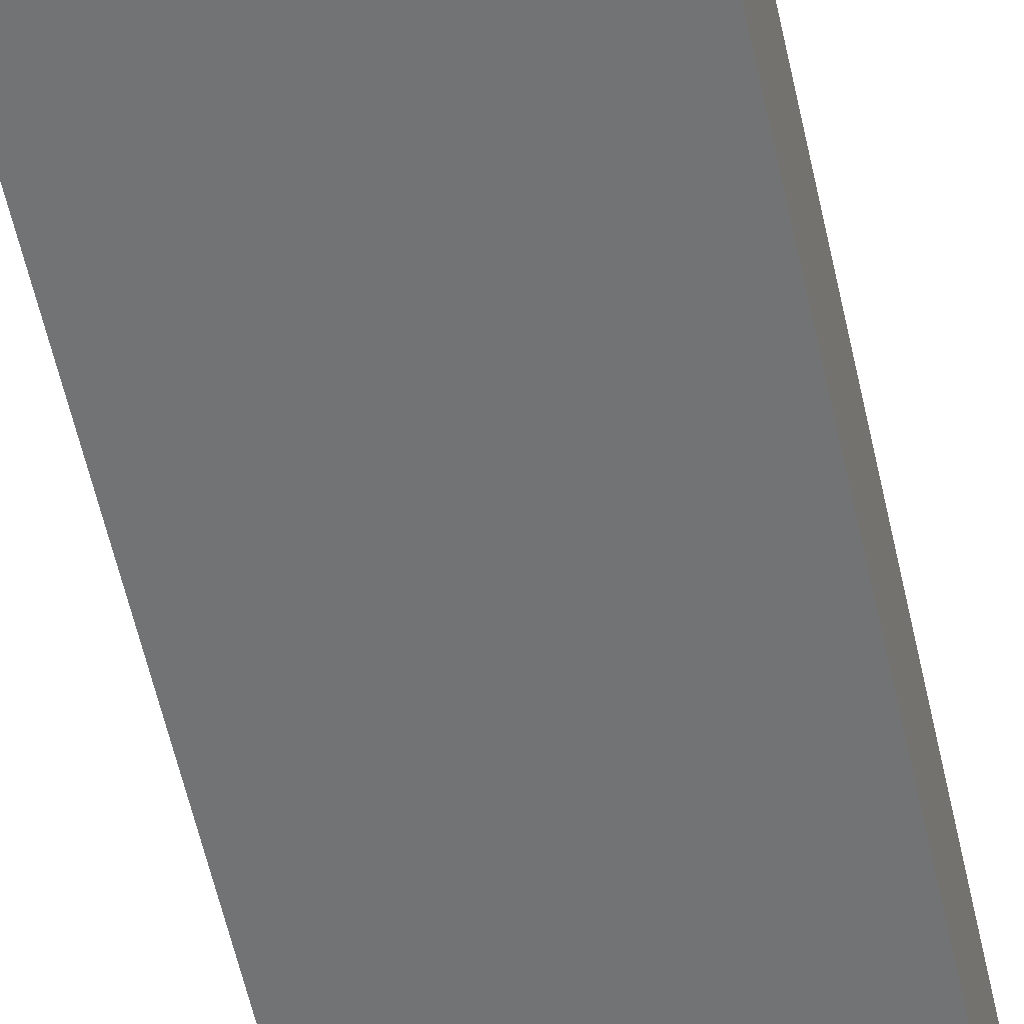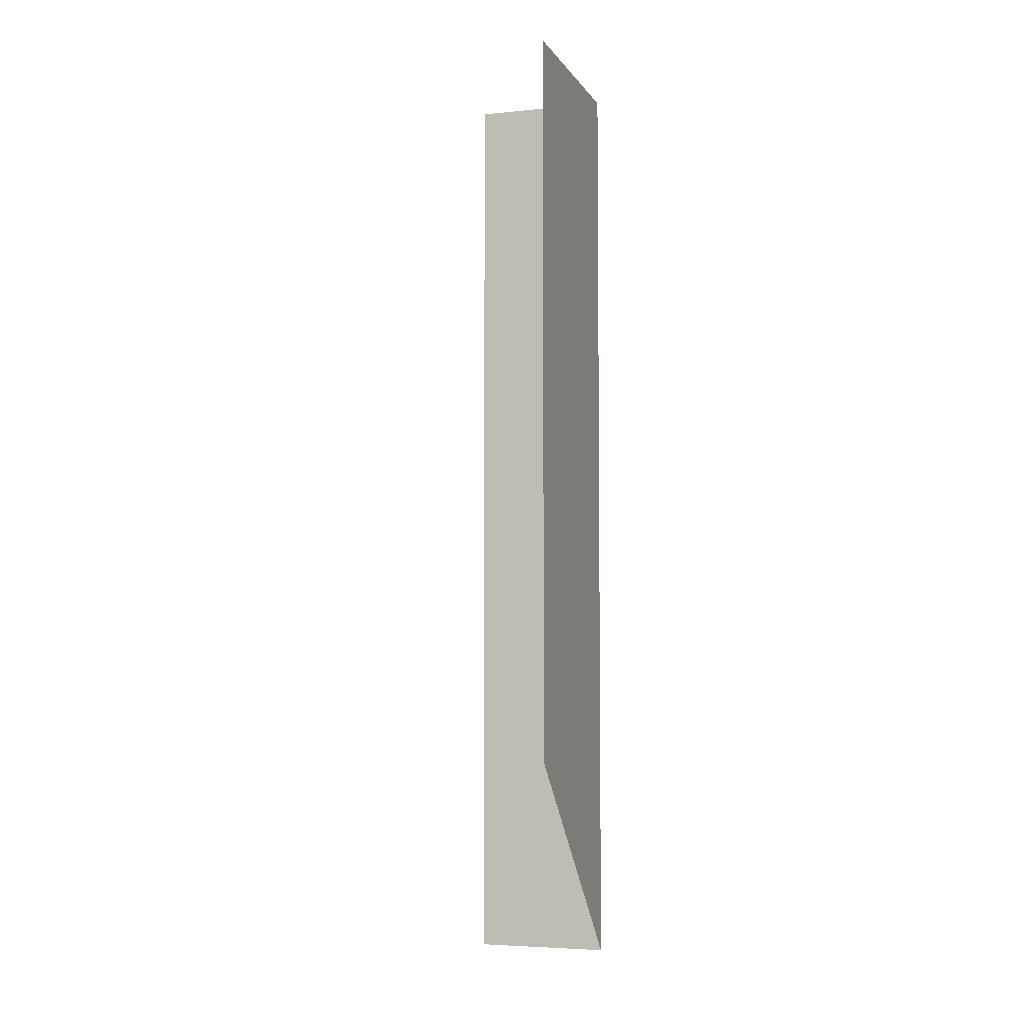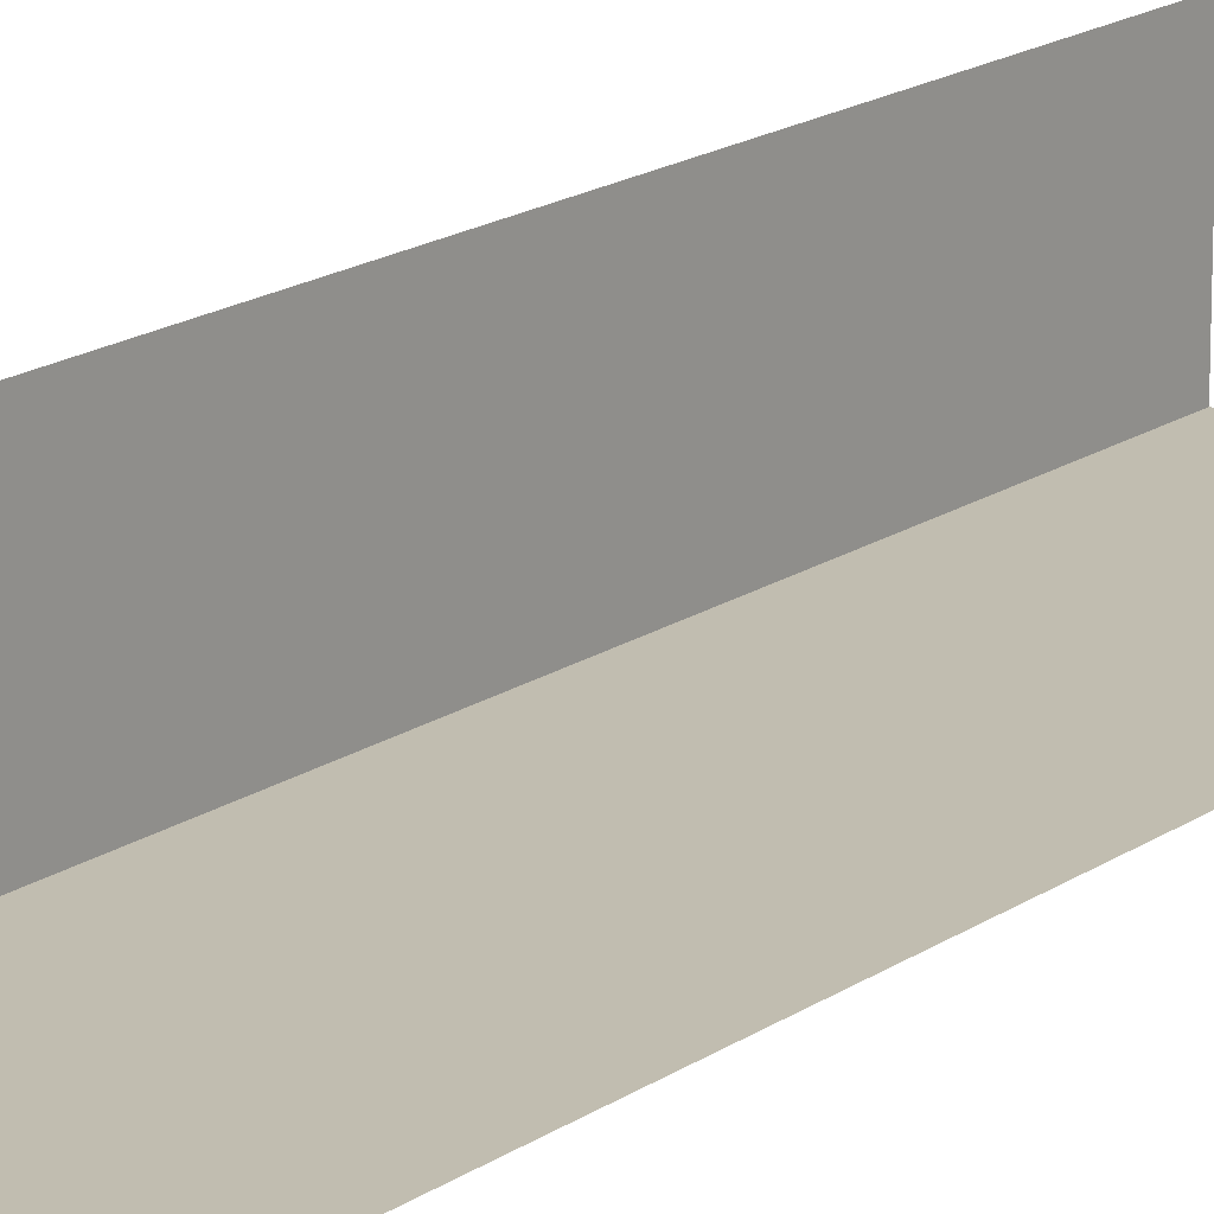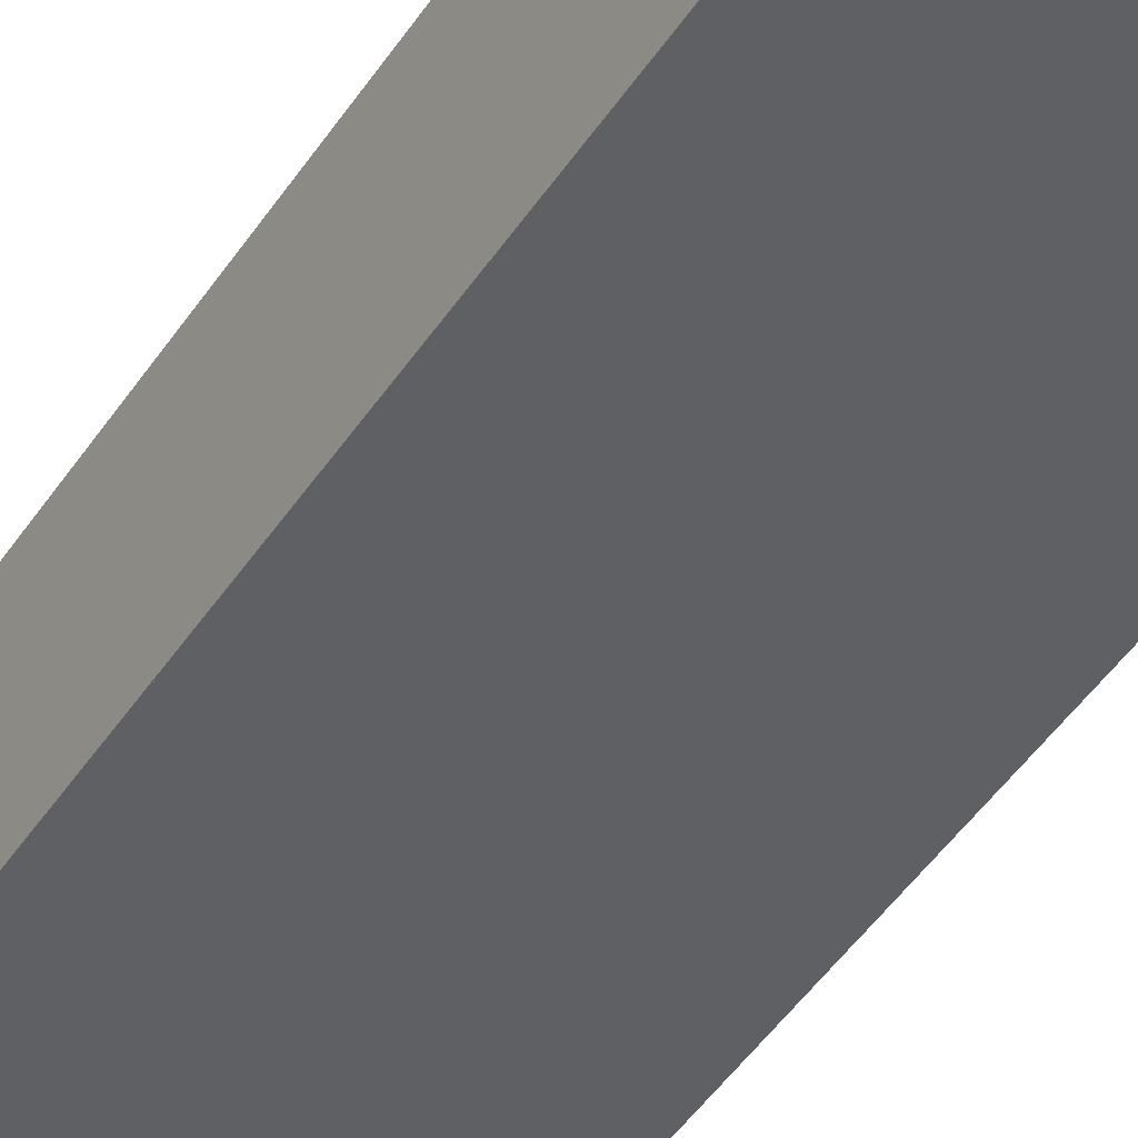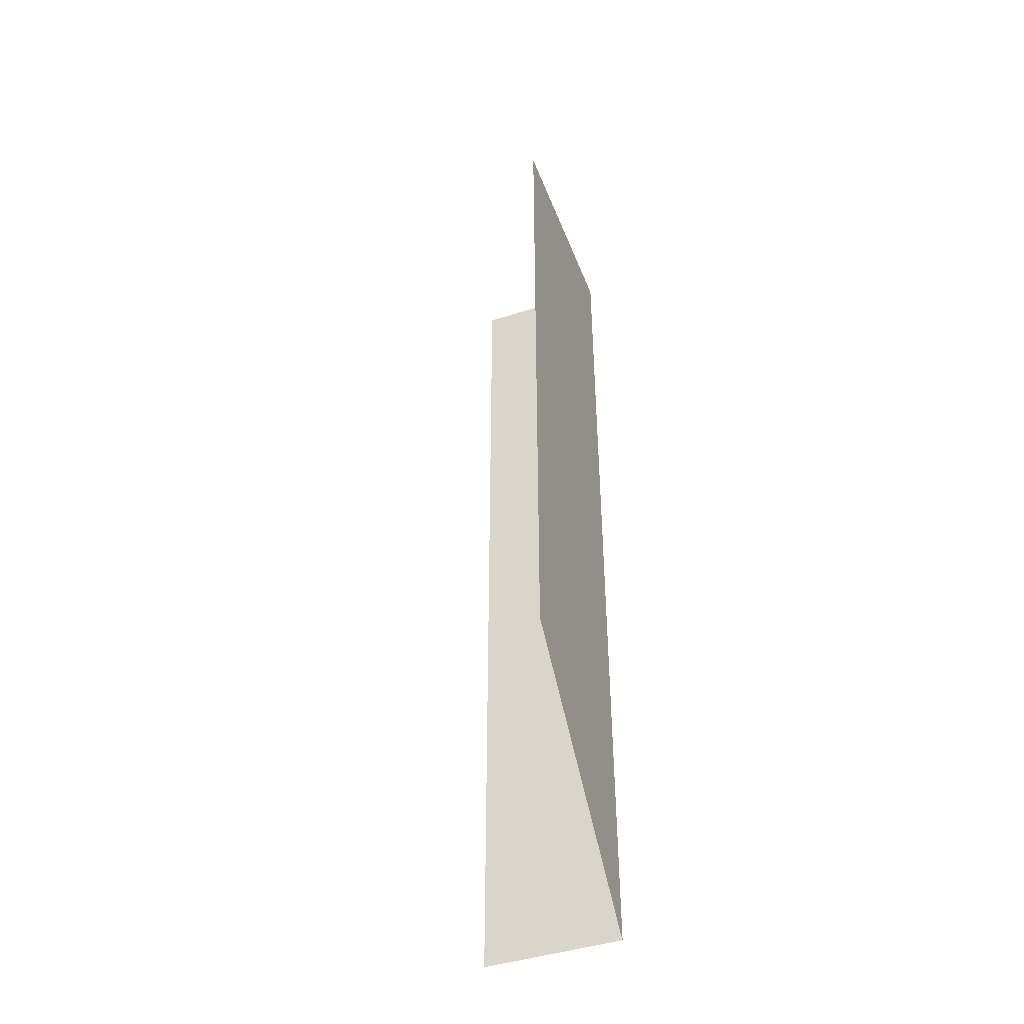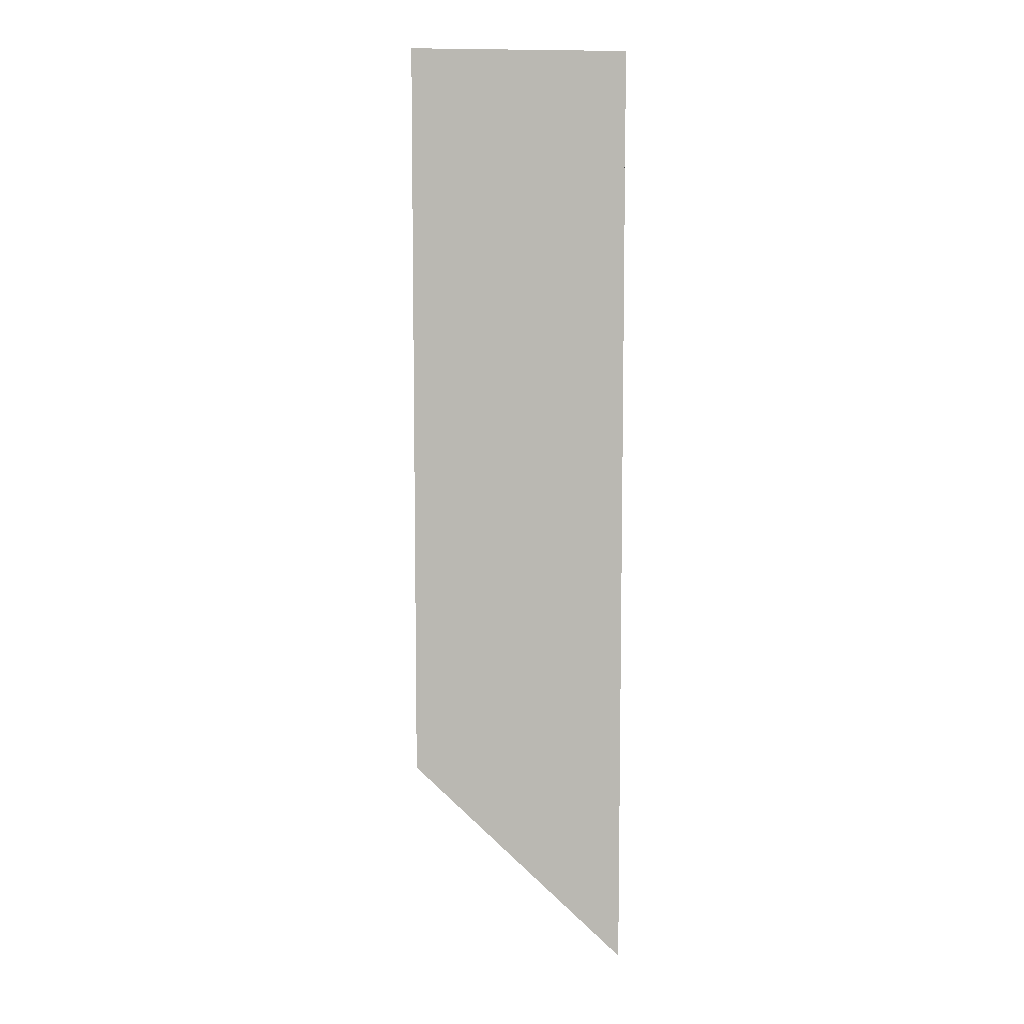
<metadata>
{"format":"obj","ext":"obj","renderer":"f3d","projection":"perspective","resolution":1024,"background":"white","views":[{"elev":-55.8,"azim":12.1,"up":"+Y"},{"elev":-4.9,"azim":-72.2,"up":"+Z"},{"elev":16.7,"azim":-144.1,"up":"+Y"},{"elev":-45.2,"azim":148.9,"up":"+Y"},{"elev":-44.6,"azim":-69.5,"up":"+Z"},{"elev":7.9,"azim":-6.2,"up":"+Z"}]}
</metadata>
<code>
v 0.5672 -0.3568 2.5
v -0.5672 -0.3568 2.5
v -0.5672 -0.3568 -1.366
v 0.5672 -0.3568 -2.5
v 0.5645 -0.3568 -2.498
v 0.5645 0.3568 -2.498
v 0.5645 0.3568 2.5
v 0.5645 -0.3568 2.5
g mesh_dirt_floor_13_3060_51
f 1 3 2
f 1 4 3
f 5 7 6
f 5 8 7

</code>
